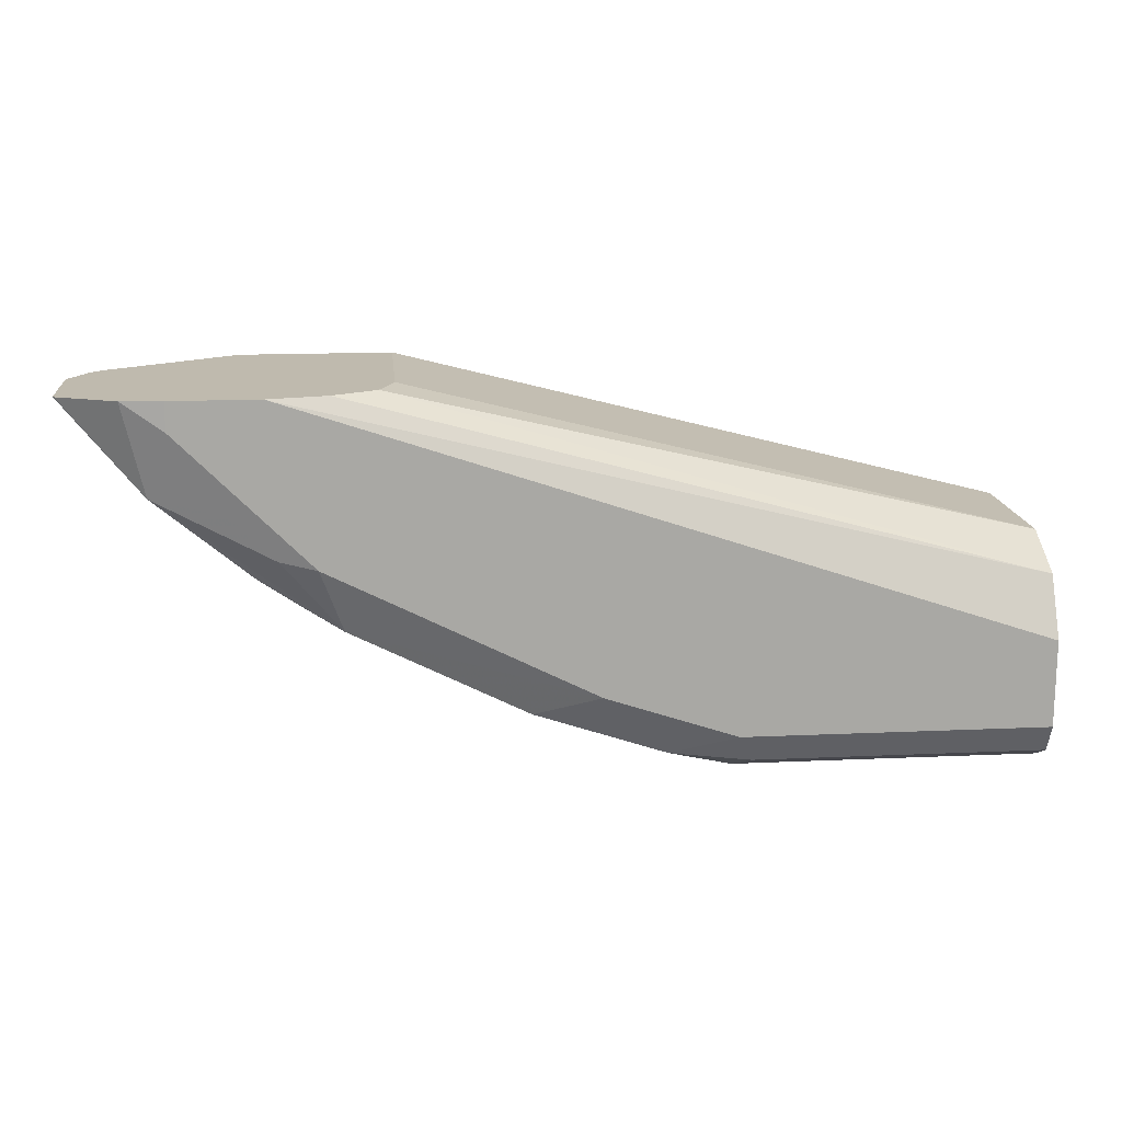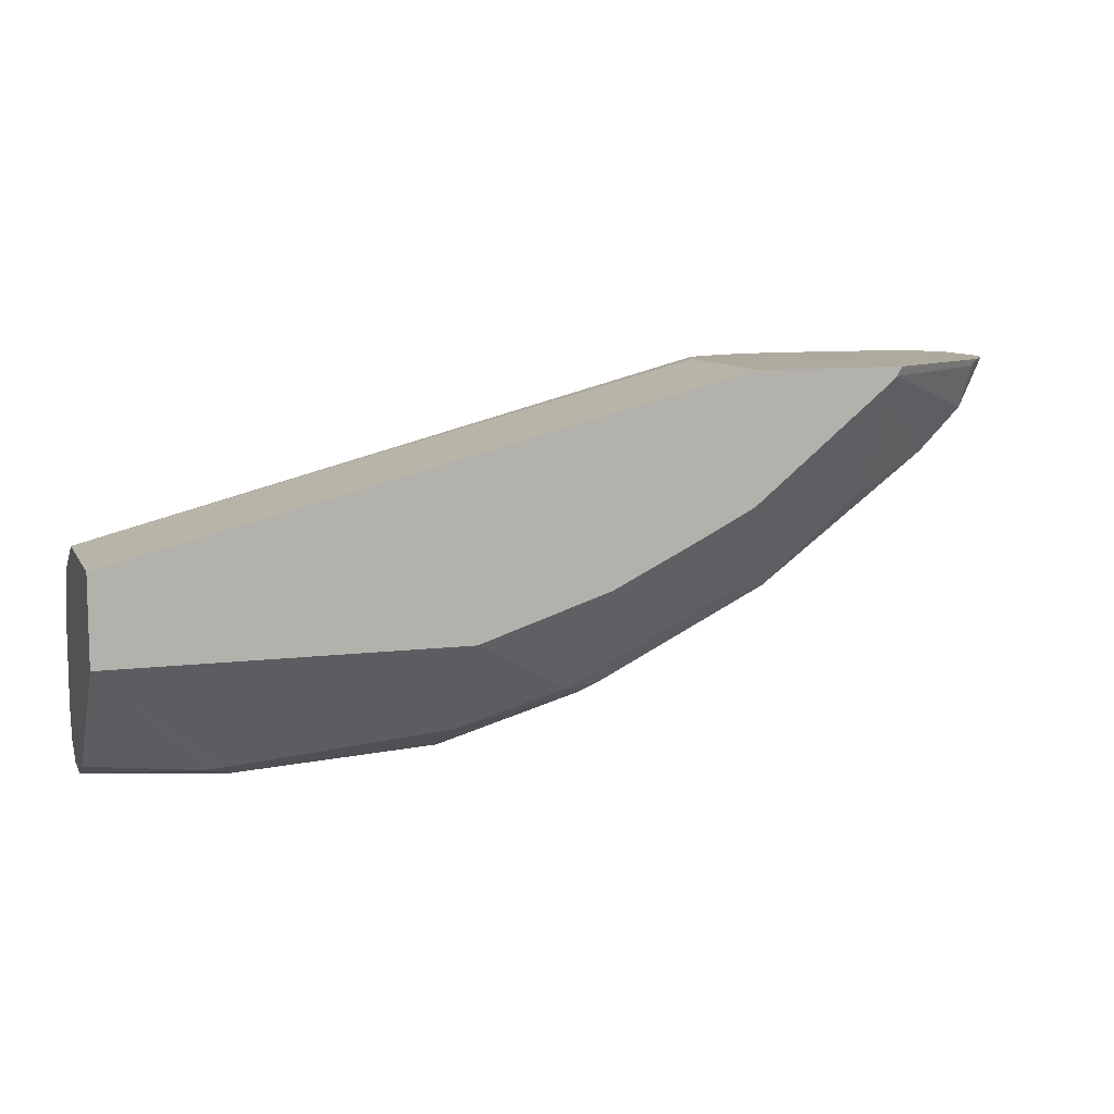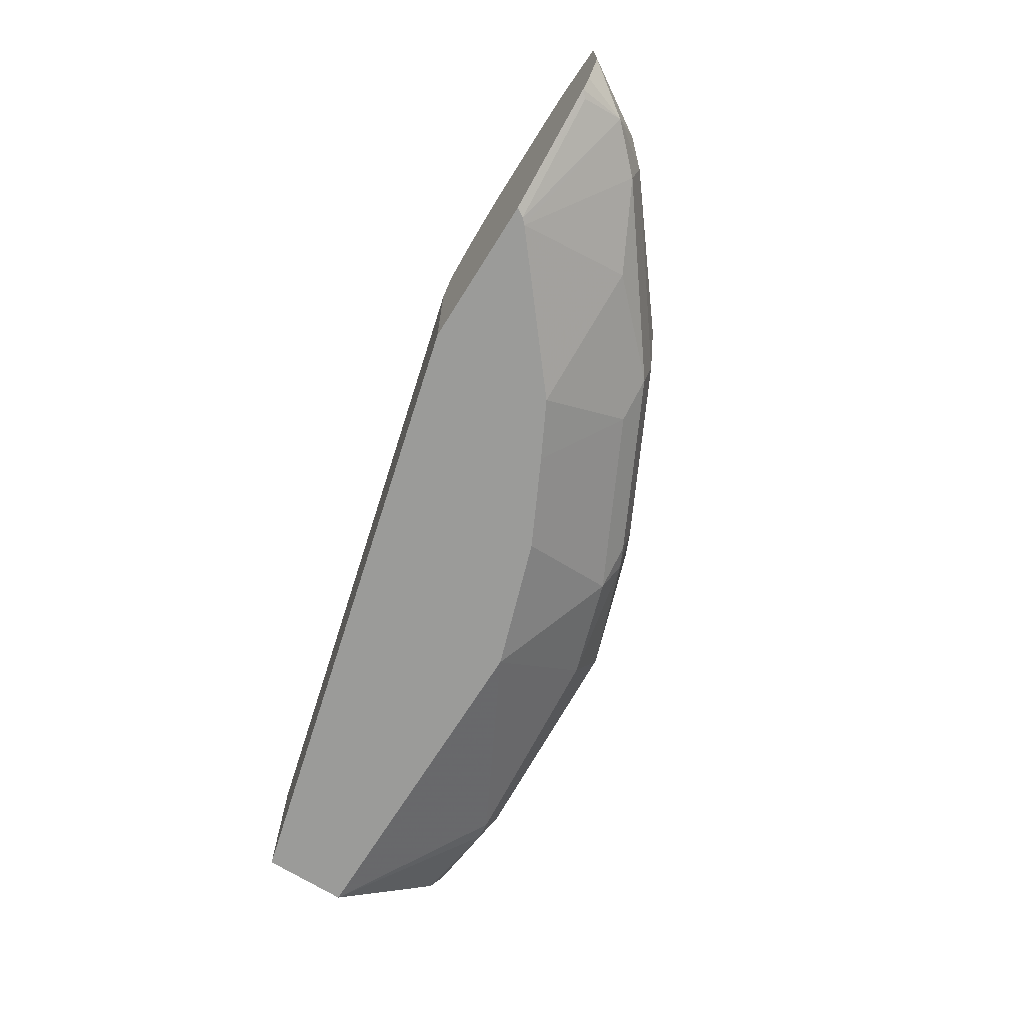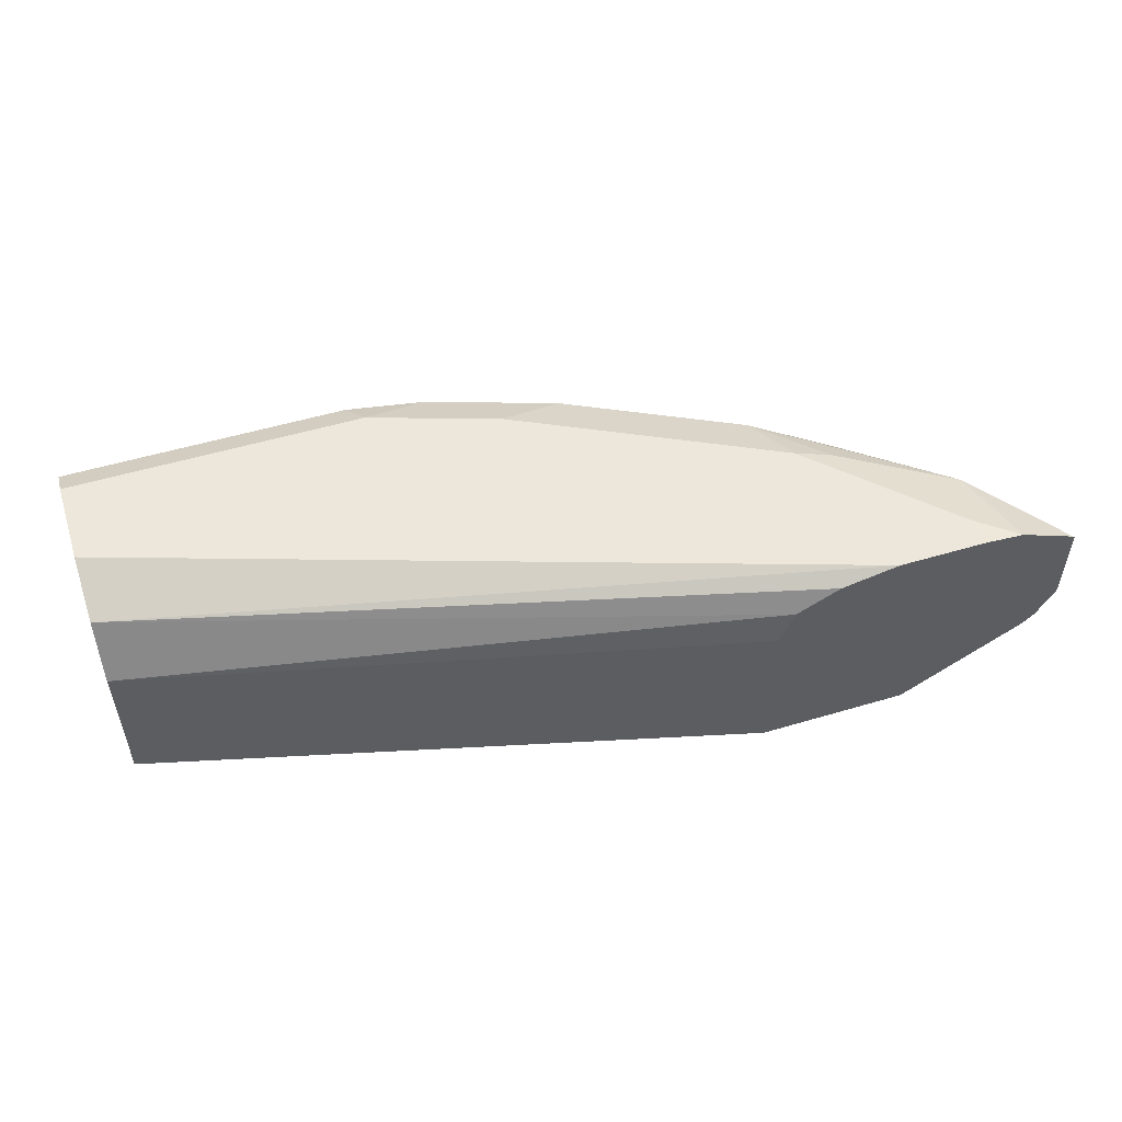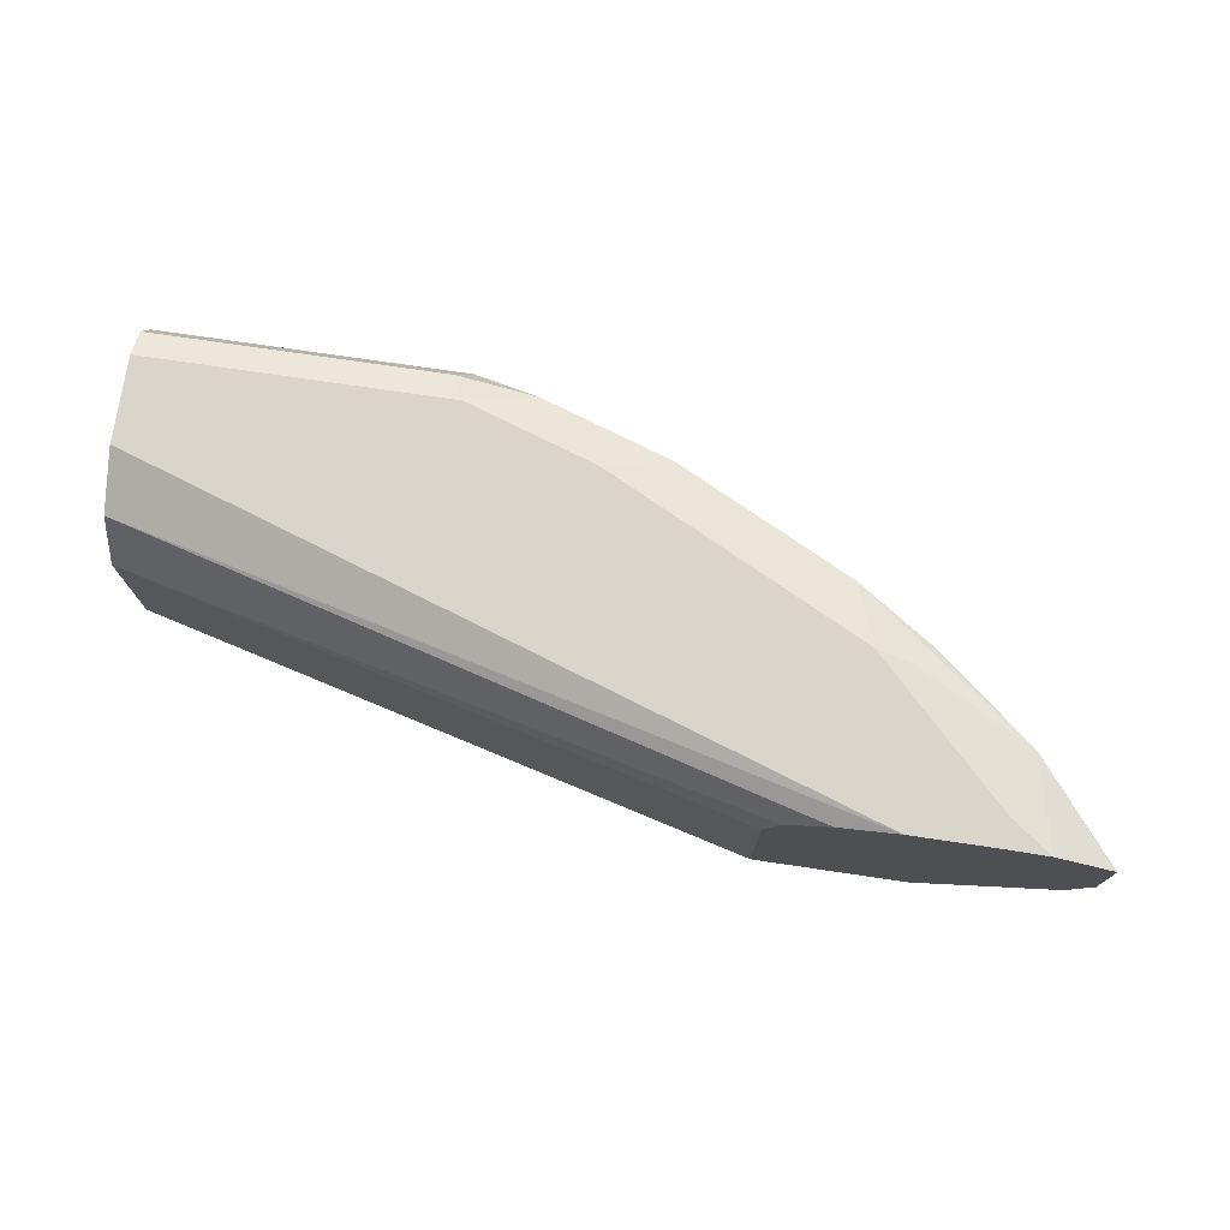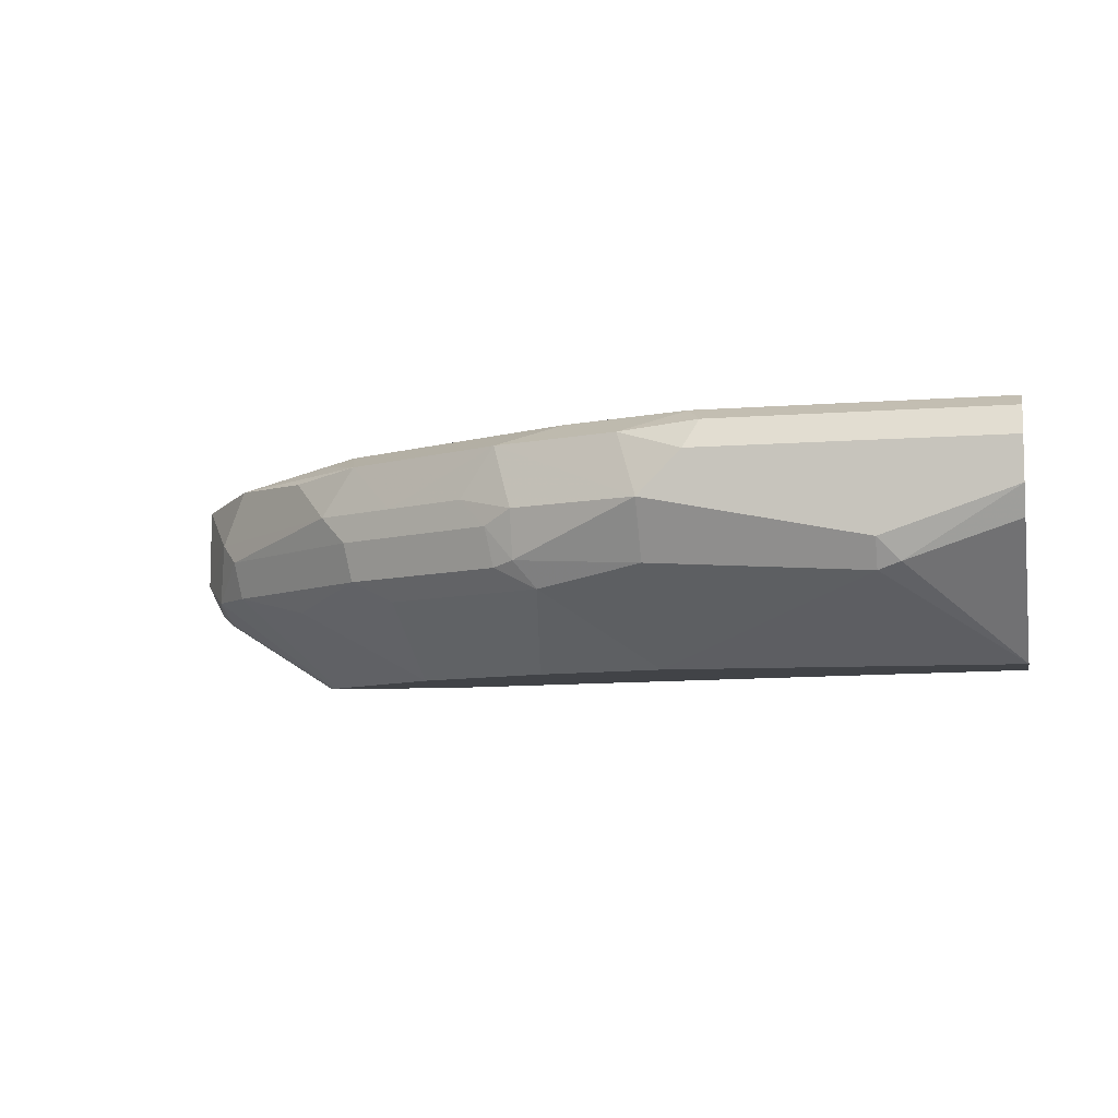
<metadata>
{"format":"obj","ext":"obj","renderer":"f3d","projection":"perspective","resolution":1024,"background":"white","views":[{"elev":15.5,"azim":174.6,"up":"+Z"},{"elev":9.3,"azim":-18.3,"up":"+Z"},{"elev":-69.6,"azim":57.9,"up":"+Y"},{"elev":52.7,"azim":-17.7,"up":"+Y"},{"elev":74.4,"azim":8.4,"up":"+Y"},{"elev":-7.1,"azim":-166.8,"up":"+Y"}]}
</metadata>
<code>
v 0.1687 0.5734 -0.7757
v 0.1687 0.5284 -0.7532
v 2.892e-05 0.5396 -0.7757
v 0.135 0.6071 -0.7757
v 0.1855 0.6239 -0.7588
v 0.2866 0.6239 -0.7251
v 0.2698 0.5734 -0.742
v 0.2698 0.5354 -0.7335
v 0.253 0.5143 -0.7251
v 0.1687 0.4565 -0.6745
v 2.892e-05 0.5172 -0.7645
v -0.01679 0.5228 -0.7673
v -0.101 0.5734 -0.7757
v 0.1237 0.6296 -0.7645
v -0.101 0.6071 -0.7757
v 0.135 0.6408 -0.742
v 0.4216 0.6239 -0.6577
v 0.3822 0.5846 -0.6858
v 0.3147 0.5846 -0.7195
v 0.2361 0.6408 -0.7082
v 0.2923 0.5621 -0.7307
v 0.2866 0.5312 -0.7251
v 0.4216 0.5312 -0.6577
v 0.3878 0.5143 -0.6577
v 0.3385 0.4565 -0.6071
v 0.271 0.4565 -0.6408
v -0.101 0.4565 -0.6745
v -0.101 0.5509 -0.7645
v -0.101 0.5509 -0.7645
v -0.101 0.6296 -0.7645
v -0.101 0.6407 -0.7421
v -0.101 0.6408 -0.742
v 0.4384 0.6408 -0.6071
v 0.4665 0.6352 -0.6015
v 0.5564 0.6239 -0.5565
v 0.4834 0.6183 -0.6183
v 0.4497 0.5846 -0.652
v 0.4271 0.5621 -0.6633
v 0.5621 0.5621 -0.5621
v 0.5564 0.5312 -0.5565
v 0.489 0.5143 -0.5902
v 0.3821 0.4565 -0.5845
v -0.101 0.4565 -0.6071
v -0.101 0.6408 -0.6745
v 0.5396 0.6408 -0.5059
v 0.5003 0.6352 -0.5677
v 0.5677 0.6352 -0.5003
v 0.6166 0.6187 -0.4838
v 0.6176 0.6176 -0.4838
v 0.579 0.579 -0.5453
v 0.5902 0.5312 -0.5228
v 0.4909 0.4565 -0.4952
v -0.101 0.5734 -0.6071
v 0.3815 0.4565 -0.4838
v -0.101 0.6296 -0.652
v 0.4721 0.6408 -0.4838
v 0.5396 0.6408 -0.4838
v 0.571 0.6385 -0.4838
v 0.618 0.5843 -0.4838
v 0.618 0.5506 -0.4838
v 0.6042 0.5244 -0.4838
v 0.5954 0.5157 -0.4838
v 0.5902 0.5143 -0.4891
v 0.4951 0.4565 -0.491
v 0.3815 0.5839 -0.4838
v 0.3931 0.6129 -0.4838
v -0.101 0.5734 -0.6071
v 0.4994 0.4565 -0.4838
v -0.101 0.6184 -0.6297
v 0.4269 0.631 -0.4838
v -0.101 0.6183 -0.6296
v -0.101 0.5958 -0.6183
f 1 2 3
f 41 52 42
f 40 52 41
f 40 51 52
f 39 51 40
f 39 50 51
f 37 39 38
f 37 50 39
f 36 50 37
f 35 46 47
f 35 50 36
f 35 49 50
f 35 48 49
f 35 47 48
f 34 46 35
f 33 46 34
f 33 45 46
f 24 42 25
f 17 35 36
f 17 36 37
f 17 37 18
f 17 20 33
f 18 21 19
f 18 37 38
f 43 54 65
f 18 38 21
f 21 23 22
f 23 38 39
f 23 39 40
f 23 40 41
f 23 41 42
f 23 42 24
f 21 38 23
f 43 65 53
f 44 55 56
f 45 57 58
f 51 60 61
f 51 61 62
f 51 62 63
f 51 64 52
f 53 65 66
f 53 66 67
f 50 60 51
f 55 69 56
f 56 71 70
f 62 68 63
f 63 68 64
f 66 70 71
f 66 71 72
f 66 72 67
f 56 69 71
f 17 34 35
f 50 59 60
f 48 59 49
f 45 58 47
f 45 47 46
f 47 58 48
f 48 58 57
f 48 57 56
f 48 56 70
f 49 59 50
f 48 70 66
f 48 65 54
f 48 54 68
f 48 68 62
f 48 62 61
f 48 61 60
f 48 60 59
f 48 66 65
f 17 33 34
f 51 63 64
f 16 45 33
f 9 25 26
f 9 24 25
f 9 23 24
f 9 22 23
f 8 22 9
f 8 21 22
f 7 21 8
f 7 19 21
f 6 20 17
f 6 18 19
f 6 17 18
f 5 20 6
f 5 16 20
f 5 14 16
f 4 30 14
f 4 15 30
f 4 14 5
f 1 3 13
f 1 13 15
f 1 15 4
f 1 4 5
f 1 5 6
f 1 6 7
f 9 26 10
f 1 7 8
f 2 8 9
f 2 9 10
f 2 10 11
f 2 11 3
f 3 11 12
f 3 12 13
f 1 8 2
f 10 27 11
f 6 19 7
f 10 25 42
f 13 71 69
f 13 69 55
f 13 55 44
f 13 44 32
f 13 32 31
f 13 31 30
f 13 72 71
f 13 30 15
f 14 31 16
f 16 31 32
f 16 32 44
f 16 44 56
f 16 56 57
f 16 57 45
f 10 26 25
f 13 67 72
f 14 30 31
f 13 43 53
f 13 53 67
f 10 42 52
f 10 52 64
f 10 64 68
f 10 68 54
f 10 54 43
f 10 43 27
f 11 27 12
f 16 33 20
f 12 28 29
f 12 29 13
f 13 29 28
f 13 28 27
f 13 27 43
f 12 27 28

</code>
